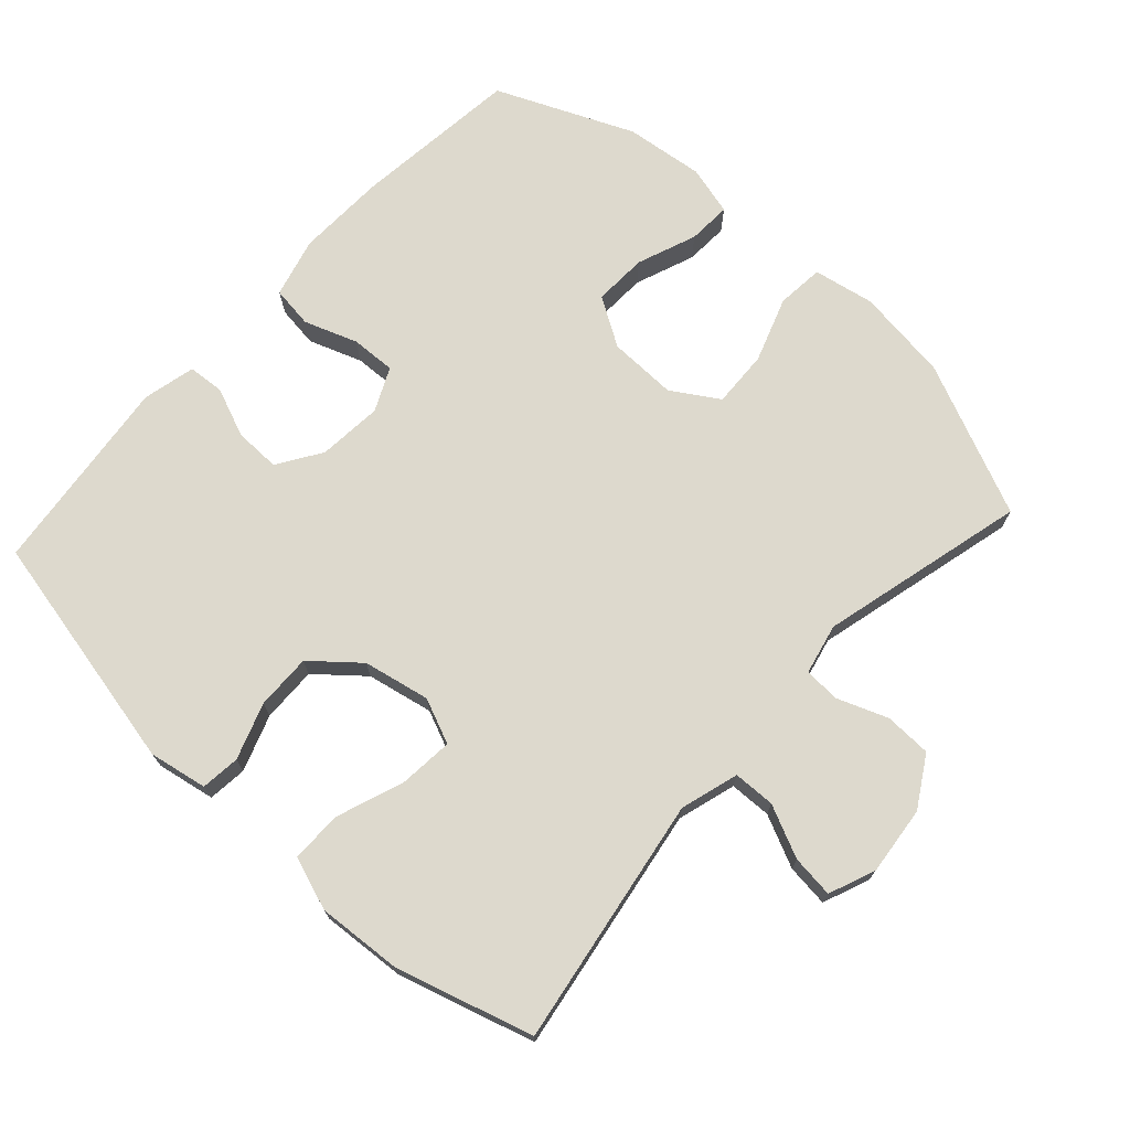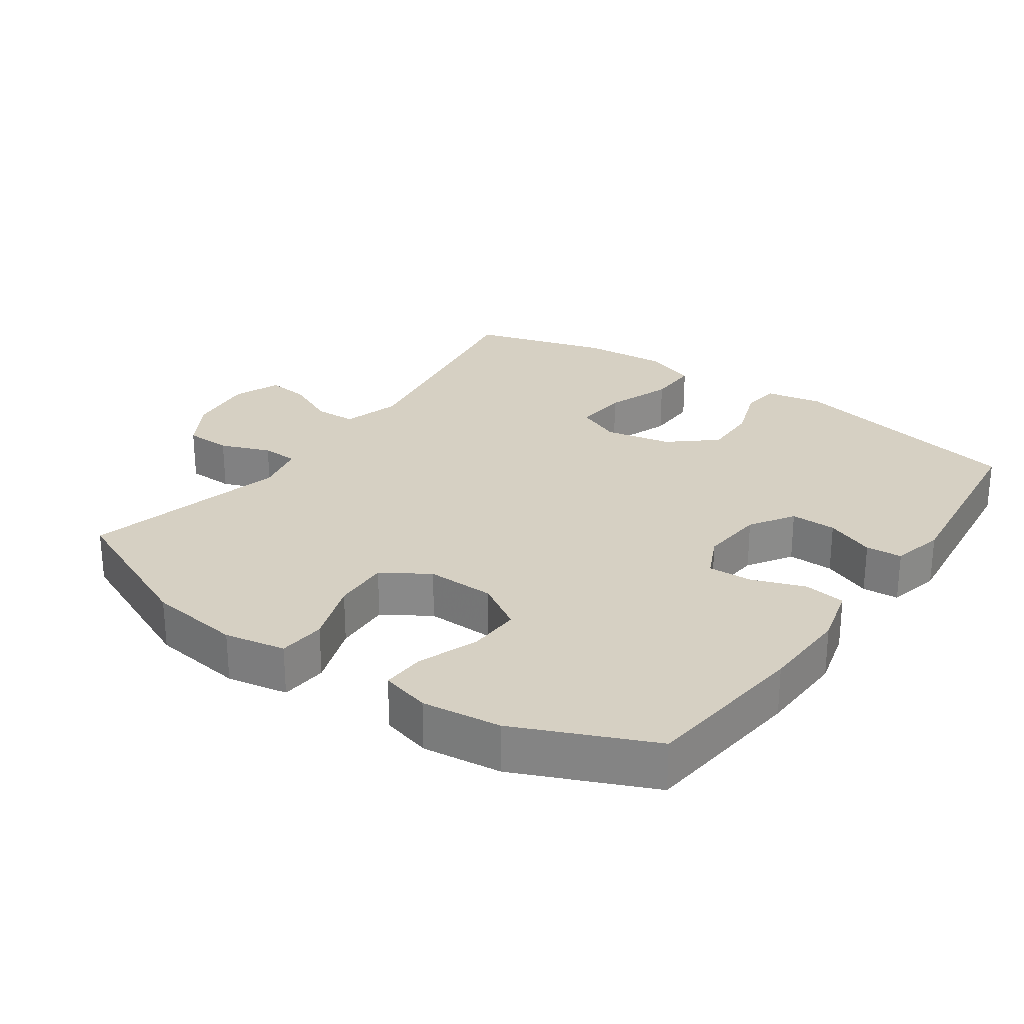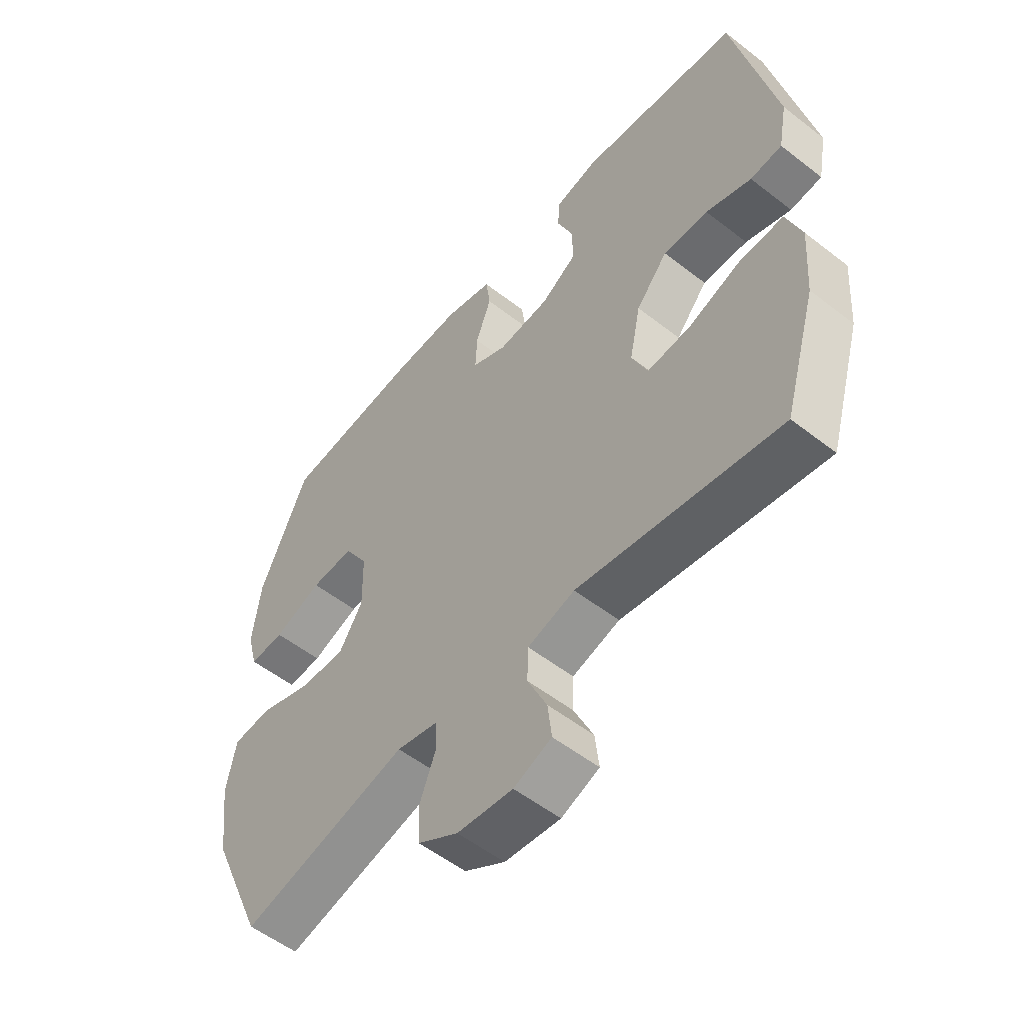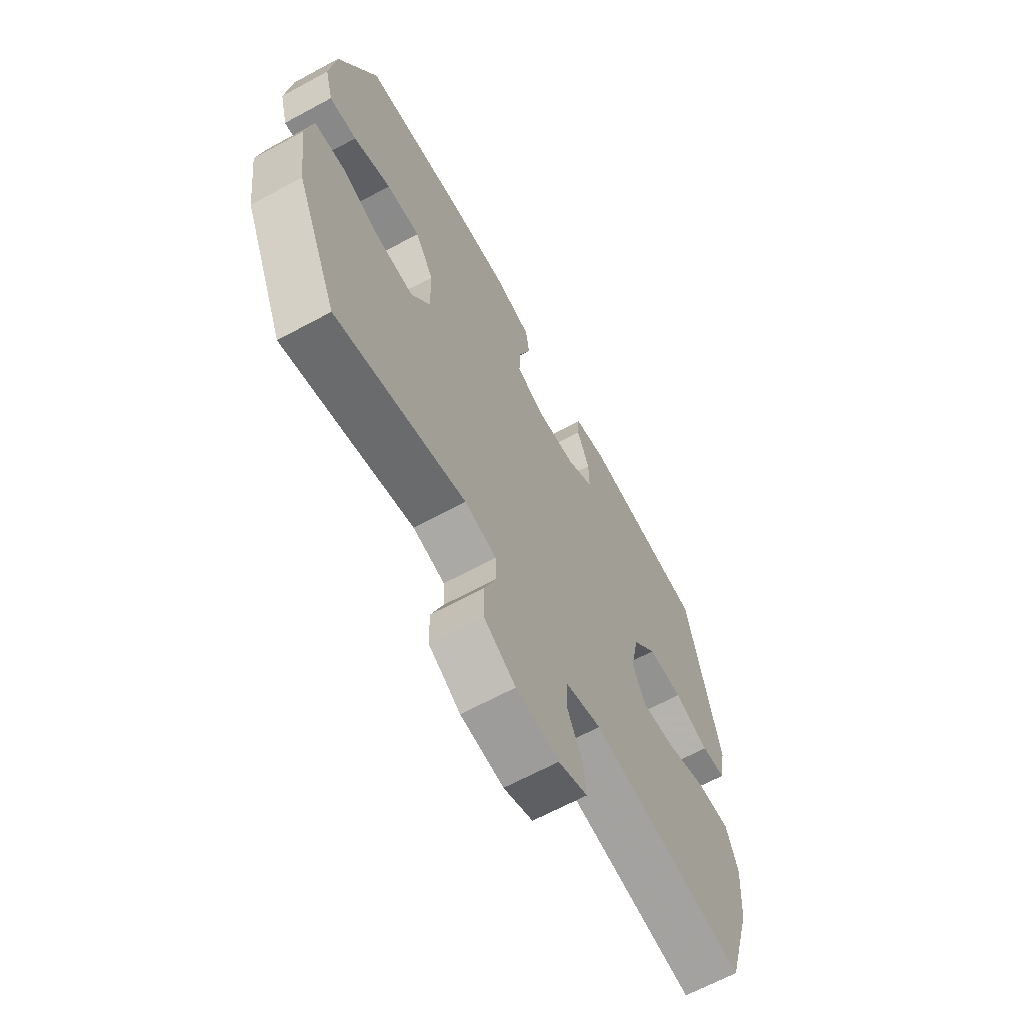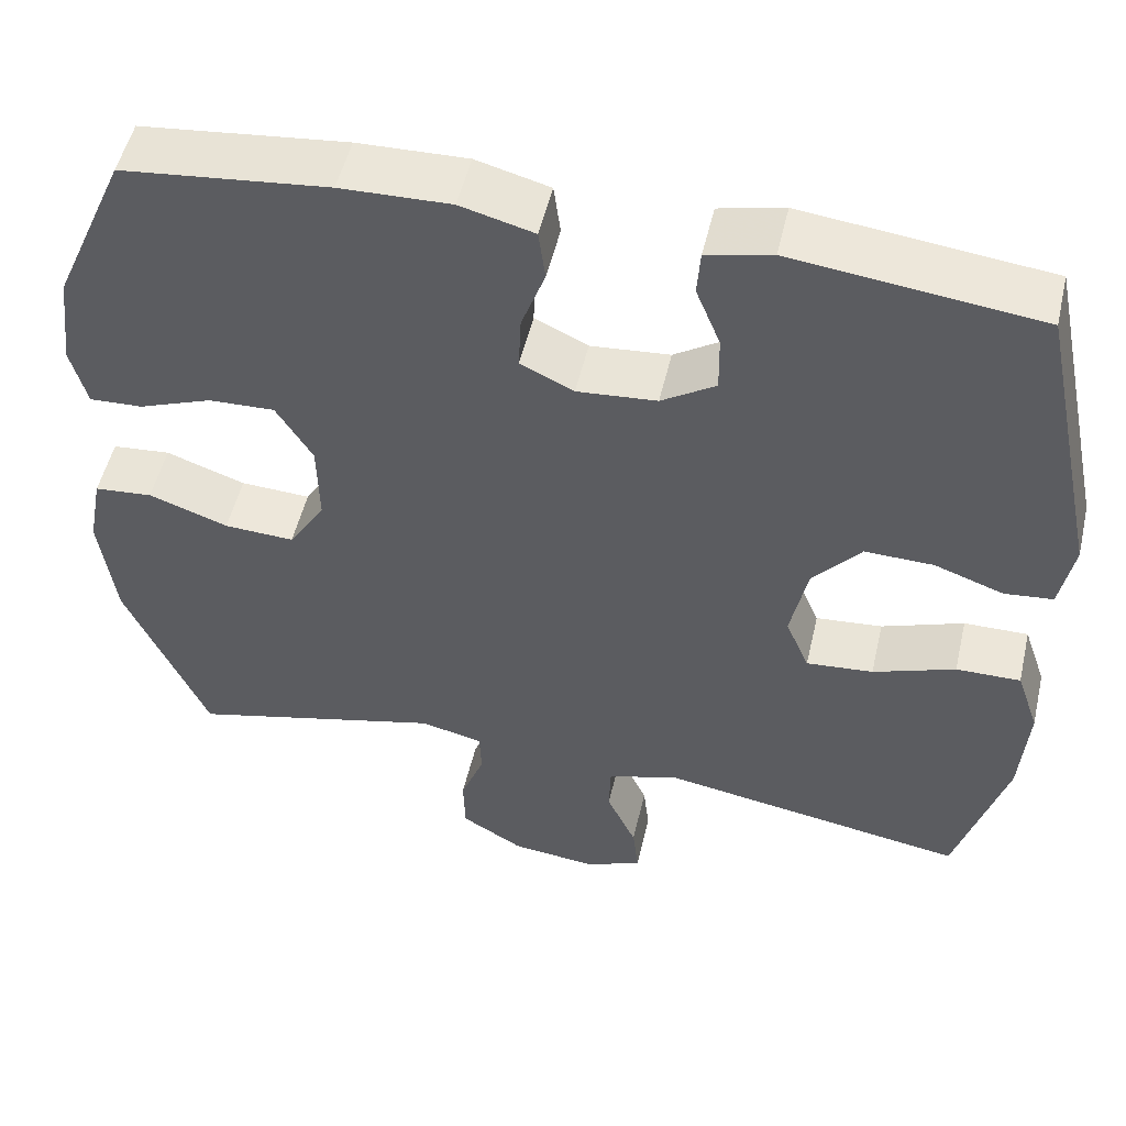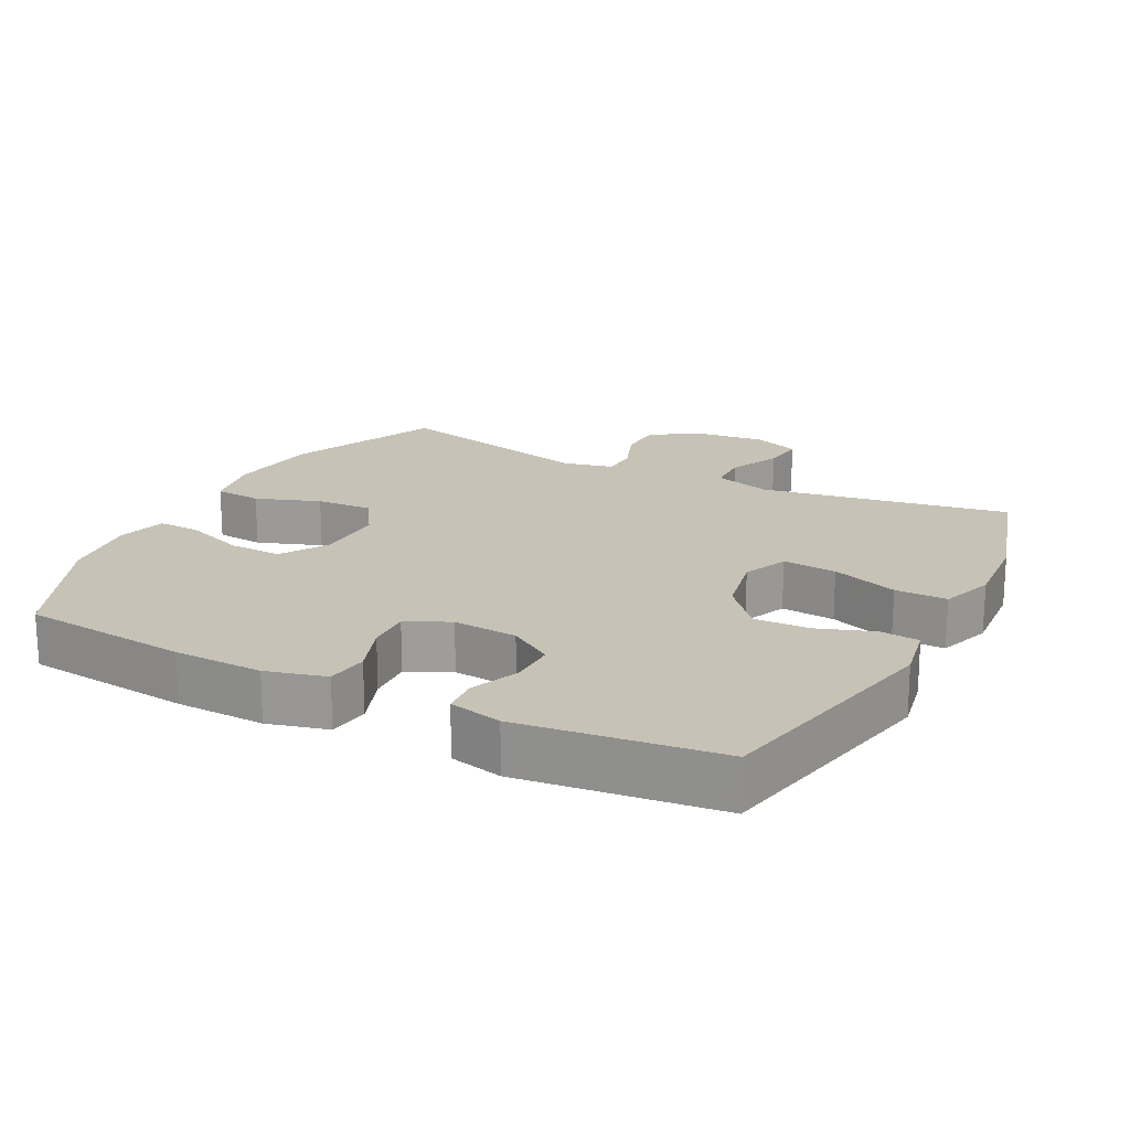
<metadata>
{"format":"obj","ext":"obj","renderer":"f3d","projection":"perspective","resolution":1024,"background":"white","views":[{"elev":72.0,"azim":132.5,"up":"+Y"},{"elev":26.5,"azim":-54.9,"up":"+Y"},{"elev":-54.6,"azim":50.5,"up":"+Z"},{"elev":-65.2,"azim":-61.4,"up":"+Z"},{"elev":51.7,"azim":13.0,"up":"+Z"},{"elev":19.2,"azim":27.2,"up":"+Y"}]}
</metadata>
<code>
v 0.5 0.07 -0.5
v 0.137 0.07 -0.44
v 0.052 0.07 -0.465
v 0.05 0.07 -0.526
v 0.085 0.07 -0.602
v 0.092 0.07 -0.664
v 0.024 0.07 -0.691
v -0.076 0.07 -0.68
v -0.149 0.07 -0.636
v -0.151 0.07 -0.568
v -0.123 0.07 -0.495
v -0.125 0.07 -0.442
v -0.199 0.07 -0.425
v -0.5 0.07 -0.5
v -0.597 0.07 -0.278
v -0.615 0.07 -0.142
v -0.598 0.07 -0.053
v -0.529 0.07 -0.047
v -0.435 0.07 -0.08
v -0.352 0.07 -0.084
v -0.309 0.07 -0.016
v -0.311 0.07 0.084
v -0.354 0.07 0.154
v -0.432 0.07 0.151
v -0.519 0.07 0.118
v -0.582 0.07 0.115
v -0.601 0.07 0.187
v -0.587 0.07 0.302
v -0.5 0.07 0.5
v -0.256 0.07 0.527
v -0.126 0.07 0.531
v -0.039 0.07 0.508
v -0.031 0.07 0.447
v -0.059 0.07 0.37
v -0.062 0.07 0.305
v 0.001 0.07 0.275
v 0.095 0.07 0.283
v 0.159 0.07 0.324
v 0.158 0.07 0.391
v 0.129 0.07 0.463
v 0.133 0.07 0.516
v 0.21 0.07 0.534
v 0.5 0.07 0.5
v 0.574 0.07 0.148
v 0.558 0.07 0.063
v 0.501 0.07 0.057
v 0.419 0.07 0.086
v 0.338 0.07 0.088
v 0.281 0.07 0.021
v 0.261 0.07 -0.076
v 0.289 0.07 -0.142
v 0.368 0.07 -0.135
v 0.465 0.07 -0.1
v 0.541 0.07 -0.099
v 0.568 0.07 -0.177
v 0.559 0.07 -0.3
v 0.5 0 -0.5
v 0.137 0 -0.44
v 0.052 0 -0.465
v 0.05 0 -0.526
v 0.085 0 -0.602
v 0.092 0 -0.664
v 0.024 0 -0.691
v -0.076 0 -0.68
v -0.149 0 -0.636
v -0.151 0 -0.568
v -0.123 0 -0.495
v -0.125 0 -0.442
v -0.199 0 -0.425
v -0.5 0 -0.5
v -0.597 0 -0.278
v -0.615 0 -0.142
v -0.598 0 -0.053
v -0.529 0 -0.047
v -0.435 0 -0.08
v -0.352 0 -0.084
v -0.309 0 -0.016
v -0.311 0 0.084
v -0.354 0 0.154
v -0.432 0 0.151
v -0.519 0 0.118
v -0.582 0 0.115
v -0.601 0 0.187
v -0.587 0 0.302
v -0.5 0 0.5
v -0.256 0 0.527
v -0.126 0 0.531
v -0.039 0 0.508
v -0.031 0 0.447
v -0.059 0 0.37
v -0.062 0 0.305
v 0.001 0 0.275
v 0.095 0 0.283
v 0.159 0 0.324
v 0.158 0 0.391
v 0.129 0 0.463
v 0.133 0 0.516
v 0.21 0 0.534
v 0.5 0 0.5
v 0.574 0 0.148
v 0.558 0 0.063
v 0.501 0 0.057
v 0.419 0 0.086
v 0.338 0 0.088
v 0.281 0 0.021
v 0.261 0 -0.076
v 0.289 0 -0.142
v 0.368 0 -0.135
v 0.465 0 -0.1
v 0.541 0 -0.099
v 0.568 0 -0.177
v 0.559 0 -0.3
f 56 1 2
f 55 56 2
f 54 55 2
f 53 54 2
f 52 53 2
f 51 52 2 3
f 50 51 3
f 49 50 3
f 45 46 47
f 44 45 47
f 43 44 47
f 42 43 47
f 41 42 47
f 40 41 47
f 39 40 47
f 38 39 47 48
f 37 38 48 49
f 32 33 34
f 31 32 34
f 30 31 34
f 29 30 34
f 28 29 34
f 27 28 34
f 26 27 34
f 25 26 34
f 24 25 34
f 23 24 34 35
f 22 23 35 36
f 17 18 19
f 16 17 19
f 15 16 19
f 14 15 19
f 13 14 19
f 12 13 19 20
f 9 10 11
f 8 9 11
f 7 8 11
f 6 7 11
f 5 6 11
f 4 5 11
f 3 4 11 12
f 49 3 12
f 37 49 12
f 36 37 12
f 22 36 12
f 21 22 12
f 12 20 21
f 58 57 112
f 58 112 111
f 58 111 110
f 58 110 109
f 58 109 108
f 59 58 108 107
f 59 107 106
f 59 106 105
f 103 102 101
f 103 101 100
f 103 100 99
f 103 99 98
f 103 98 97
f 103 97 96
f 103 96 95
f 104 103 95 94
f 105 104 94 93
f 90 89 88
f 90 88 87
f 90 87 86
f 90 86 85
f 90 85 84
f 90 84 83
f 90 83 82
f 90 82 81
f 90 81 80
f 91 90 80 79
f 92 91 79 78
f 75 74 73
f 75 73 72
f 75 72 71
f 75 71 70
f 75 70 69
f 76 75 69 68
f 67 66 65
f 67 65 64
f 67 64 63
f 67 63 62
f 67 62 61
f 67 61 60
f 68 67 60 59
f 68 59 105
f 68 105 93
f 68 93 92
f 68 92 78
f 68 78 77
f 77 76 68
f 1 57 58 2
f 2 58 59 3
f 3 59 60 4
f 4 60 61 5
f 5 61 62 6
f 6 62 63 7
f 7 63 64 8
f 8 64 65 9
f 9 65 66 10
f 10 66 67 11
f 11 67 68 12
f 12 68 69 13
f 13 69 70 14
f 14 70 71 15
f 15 71 72 16
f 16 72 73 17
f 17 73 74 18
f 18 74 75 19
f 19 75 76 20
f 20 76 77 21
f 21 77 78 22
f 22 78 79 23
f 23 79 80 24
f 24 80 81 25
f 25 81 82 26
f 26 82 83 27
f 27 83 84 28
f 28 84 85 29
f 29 85 86 30
f 30 86 87 31
f 31 87 88 32
f 32 88 89 33
f 33 89 90 34
f 34 90 91 35
f 35 91 92 36
f 36 92 93 37
f 37 93 94 38
f 38 94 95 39
f 39 95 96 40
f 40 96 97 41
f 41 97 98 42
f 42 98 99 43
f 43 99 100 44
f 44 100 101 45
f 45 101 102 46
f 46 102 103 47
f 47 103 104 48
f 48 104 105 49
f 49 105 106 50
f 50 106 107 51
f 51 107 108 52
f 52 108 109 53
f 53 109 110 54
f 54 110 111 55
f 55 111 112 56
f 56 112 57 1

</code>
